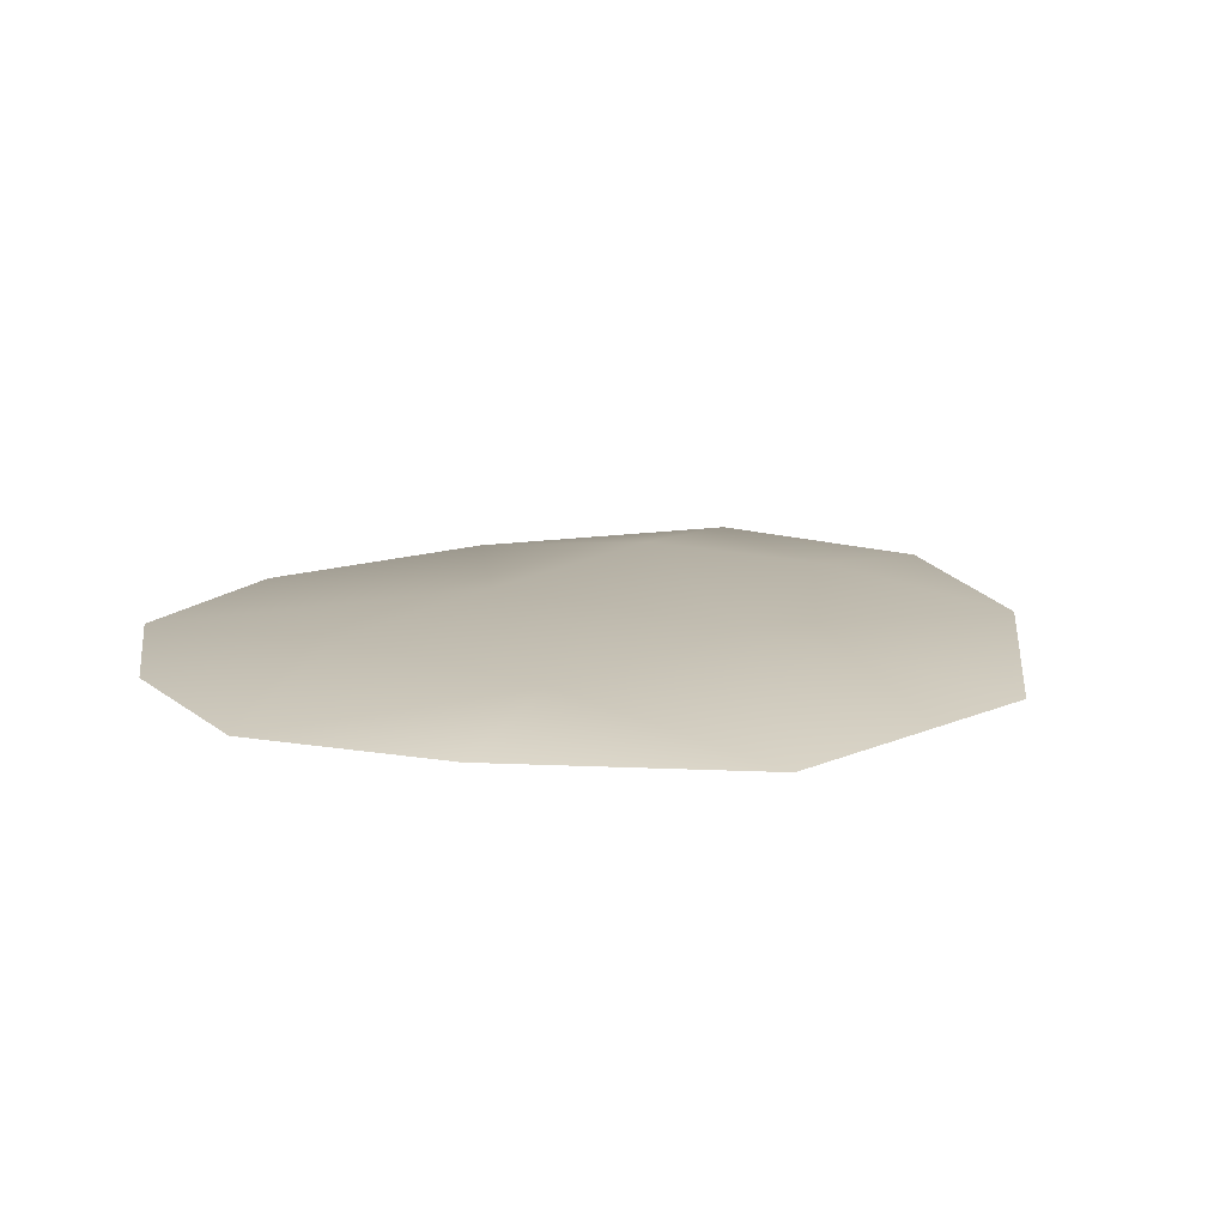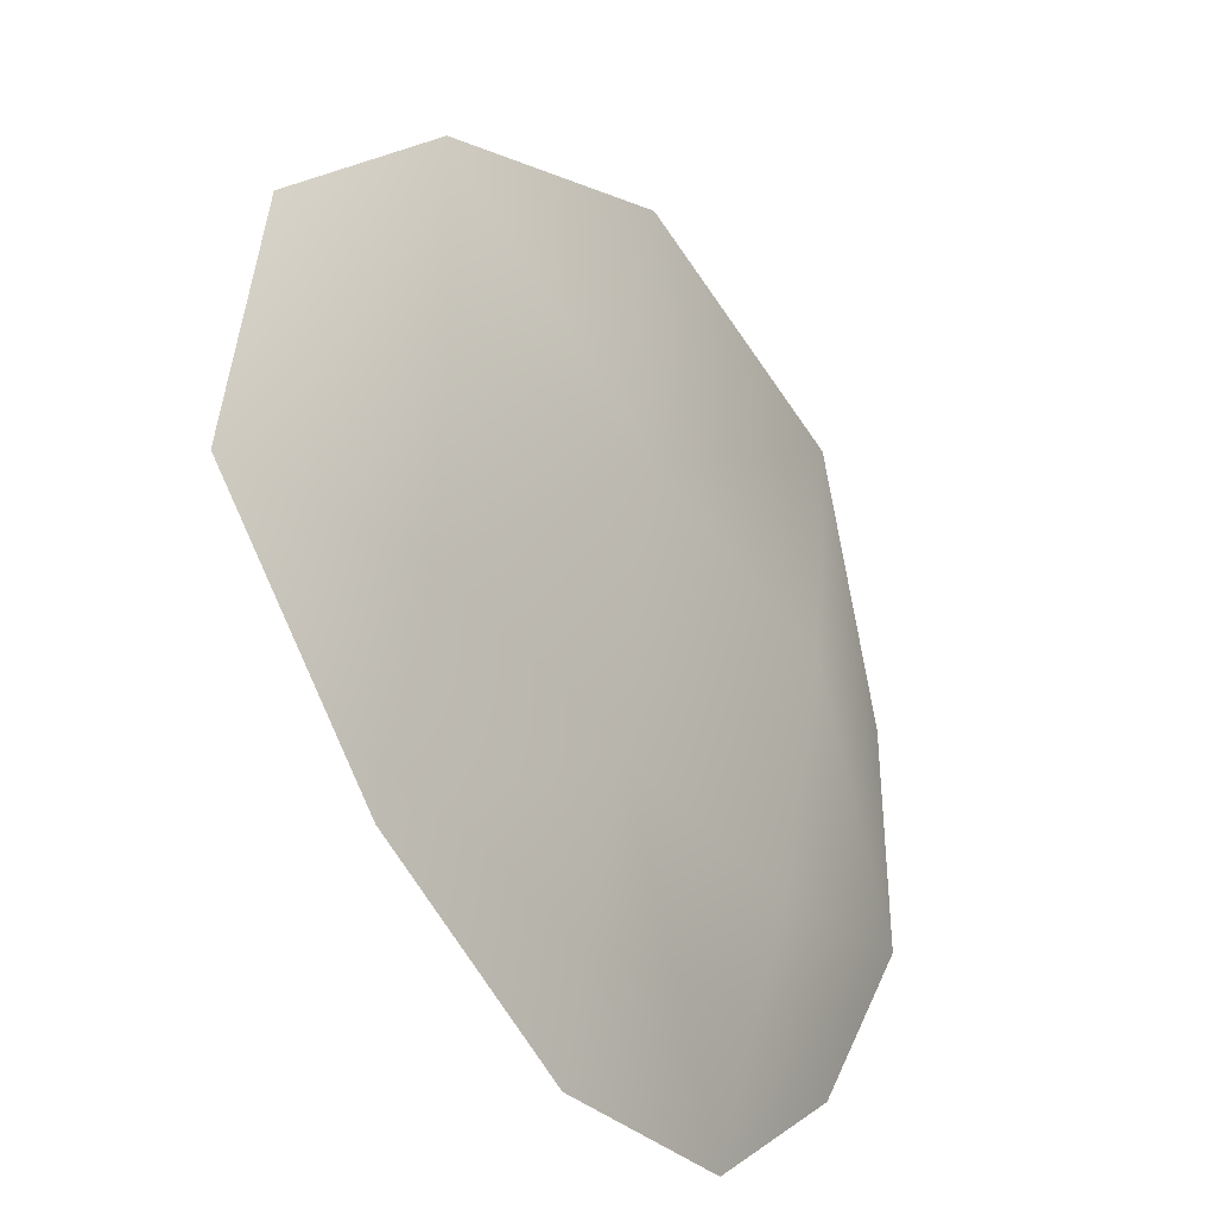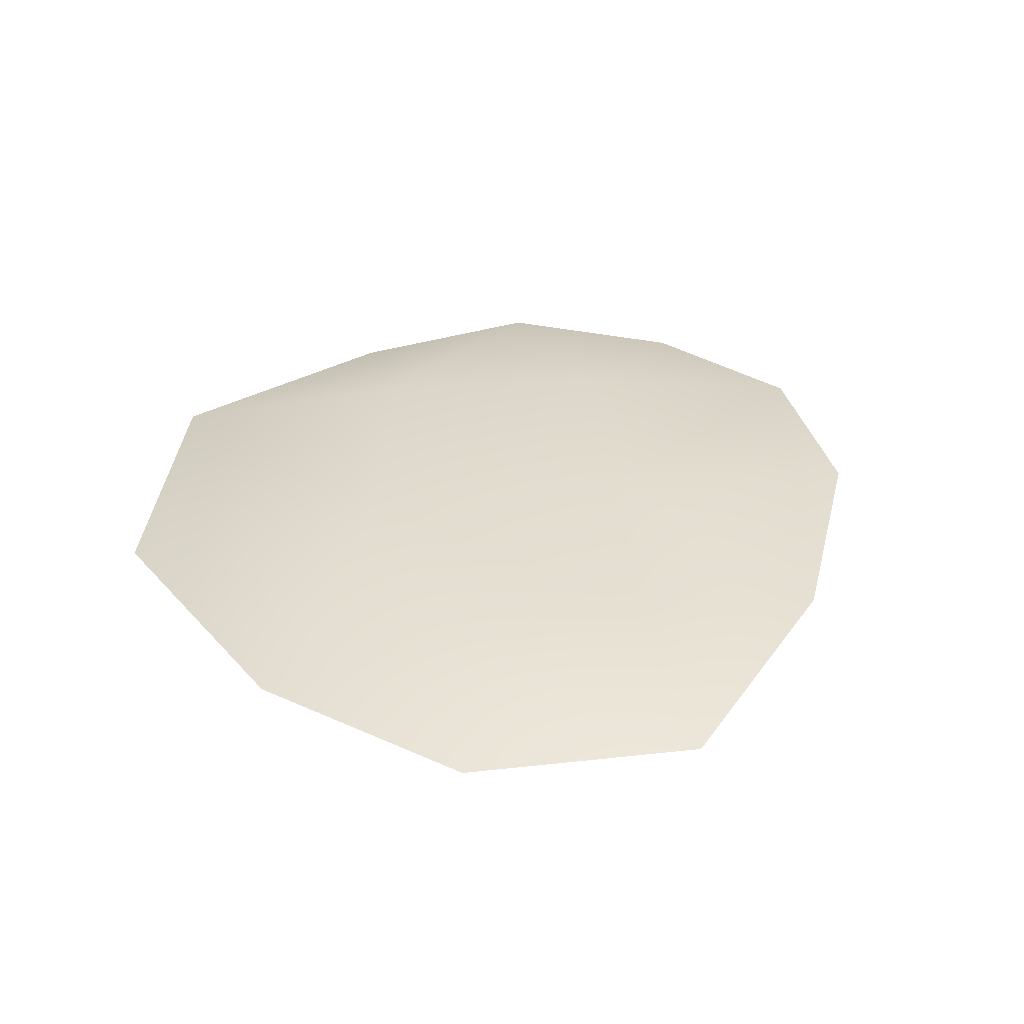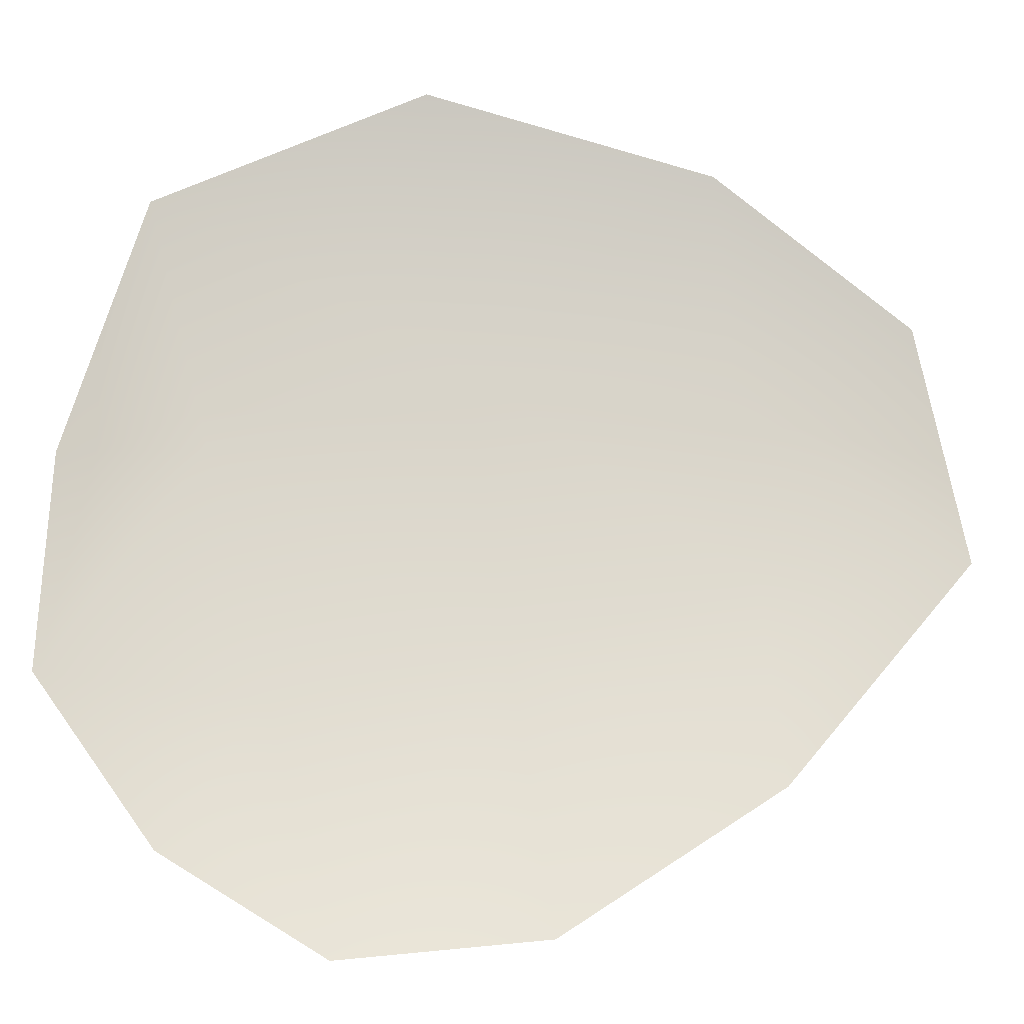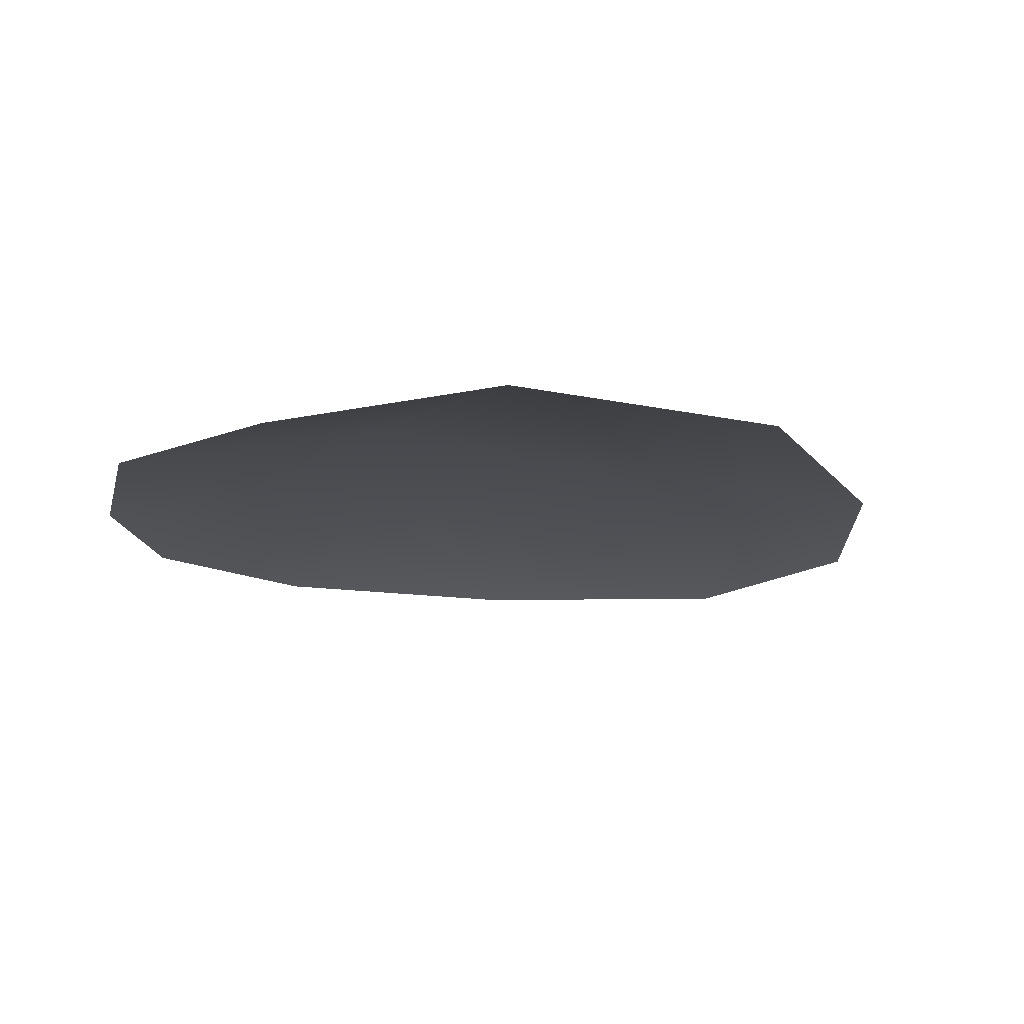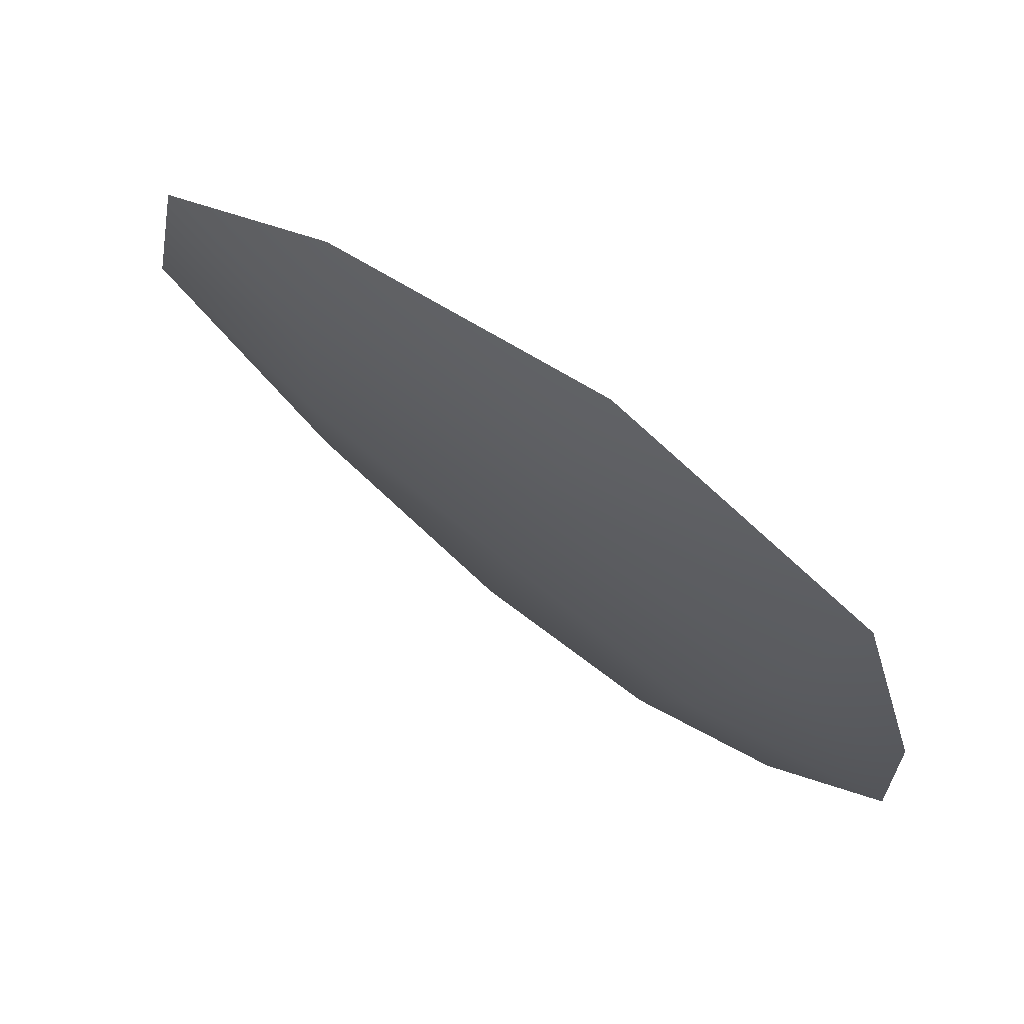
<metadata>
{"format":"obj","ext":"obj","renderer":"f3d","projection":"perspective","resolution":1024,"background":"white","views":[{"elev":15.1,"azim":-67.9,"up":"+Y"},{"elev":-25.4,"azim":126.7,"up":"+Z"},{"elev":34.6,"azim":70.2,"up":"+Y"},{"elev":-16.6,"azim":-5.3,"up":"+Z"},{"elev":-16.6,"azim":-49.2,"up":"+Y"},{"elev":72.8,"azim":-144.2,"up":"+Z"}]}
</metadata>
<code>
g CA_Object31
v -2439 -2172 4507
v -2405 -2163 4558
v -2384 -2172 4473
v -2257 -2172 4743
v -2250 -2163 4672
v -2342 -2163 4674
v -2356 -2172 4770
v -2189 -2172 4689
v -2449 -2172 4726
v -2427 -2163 4642
v -2244 -2163 4601
v -2327 -2163 4577
v -2237 -2172 4530
v -2313 -2172 4481
v -2173 -2172 4607
v -2480 -2172 4563
v -2476 -2172 4637
f 6 7 4
f 6 11 12
f 11 6 5
f 4 5 6
f 12 14 3
f 14 12 13
f 11 13 12
f 13 11 15
f 5 15 11
f 15 5 8
f 4 8 5
f 6 9 7
f 9 6 10
f 12 10 6
f 10 12 2
f 3 2 12
f 2 3 1
f 10 17 9
f 17 10 16
f 2 16 10
f 16 2 1

</code>
